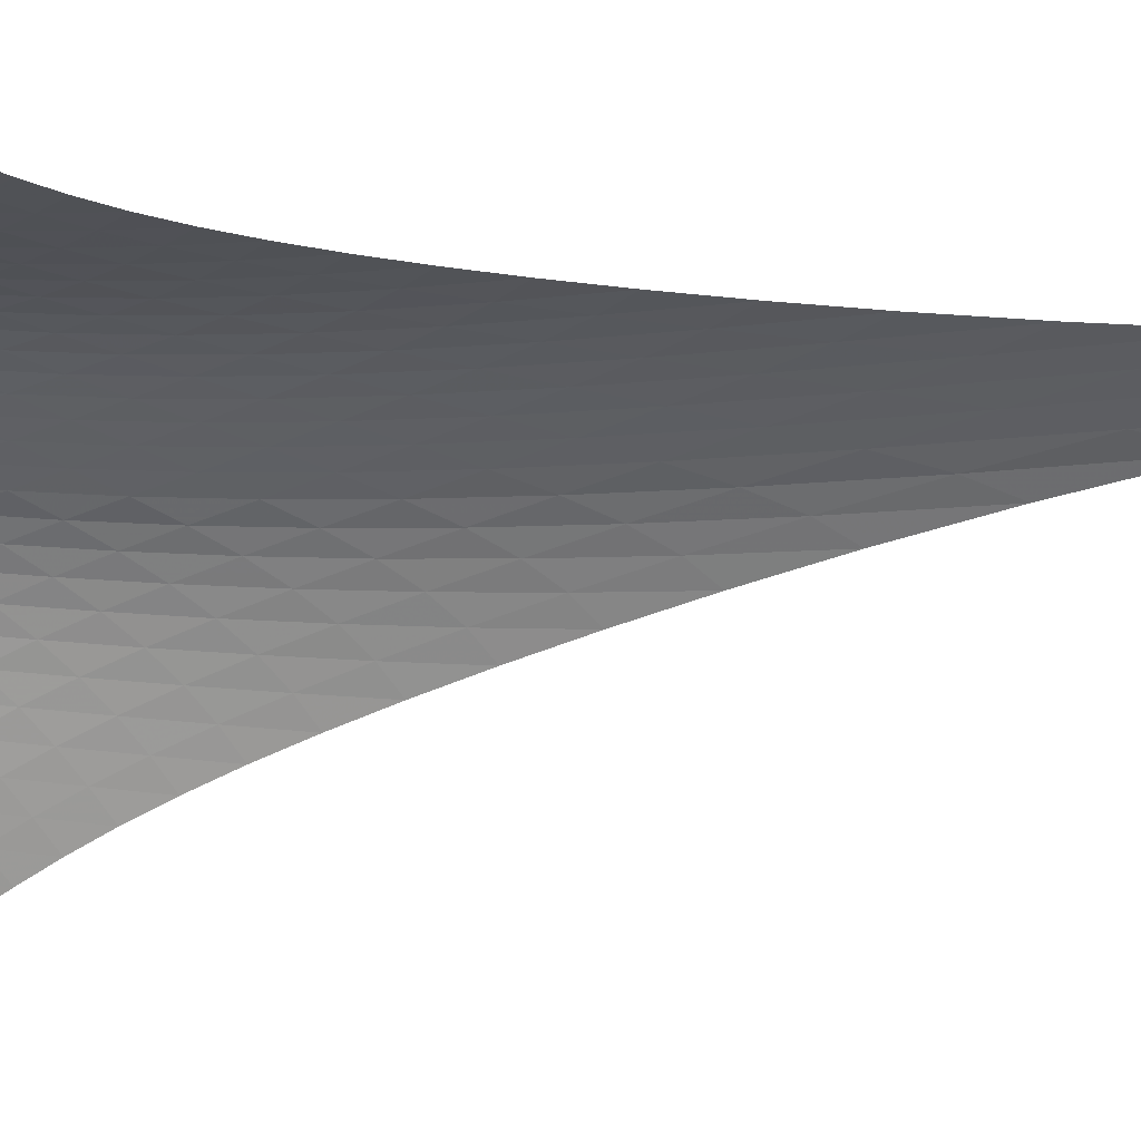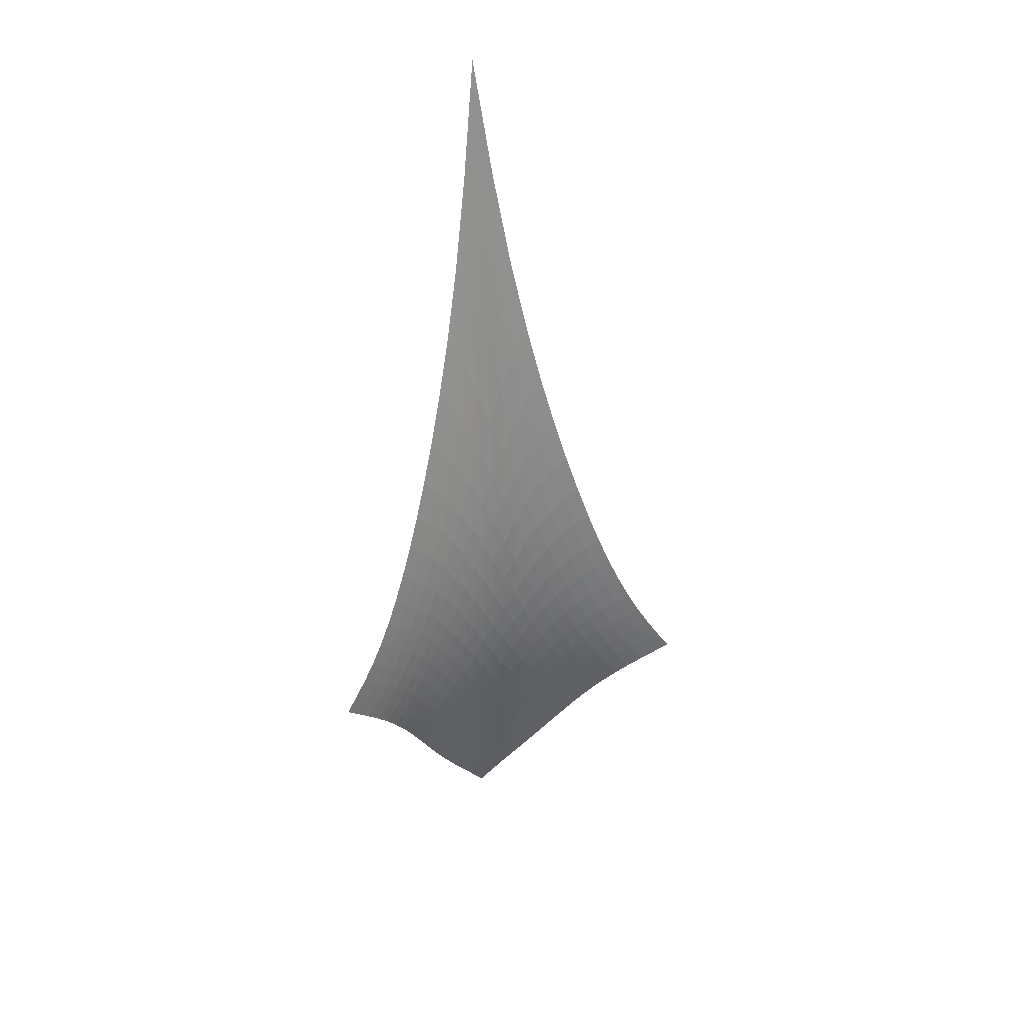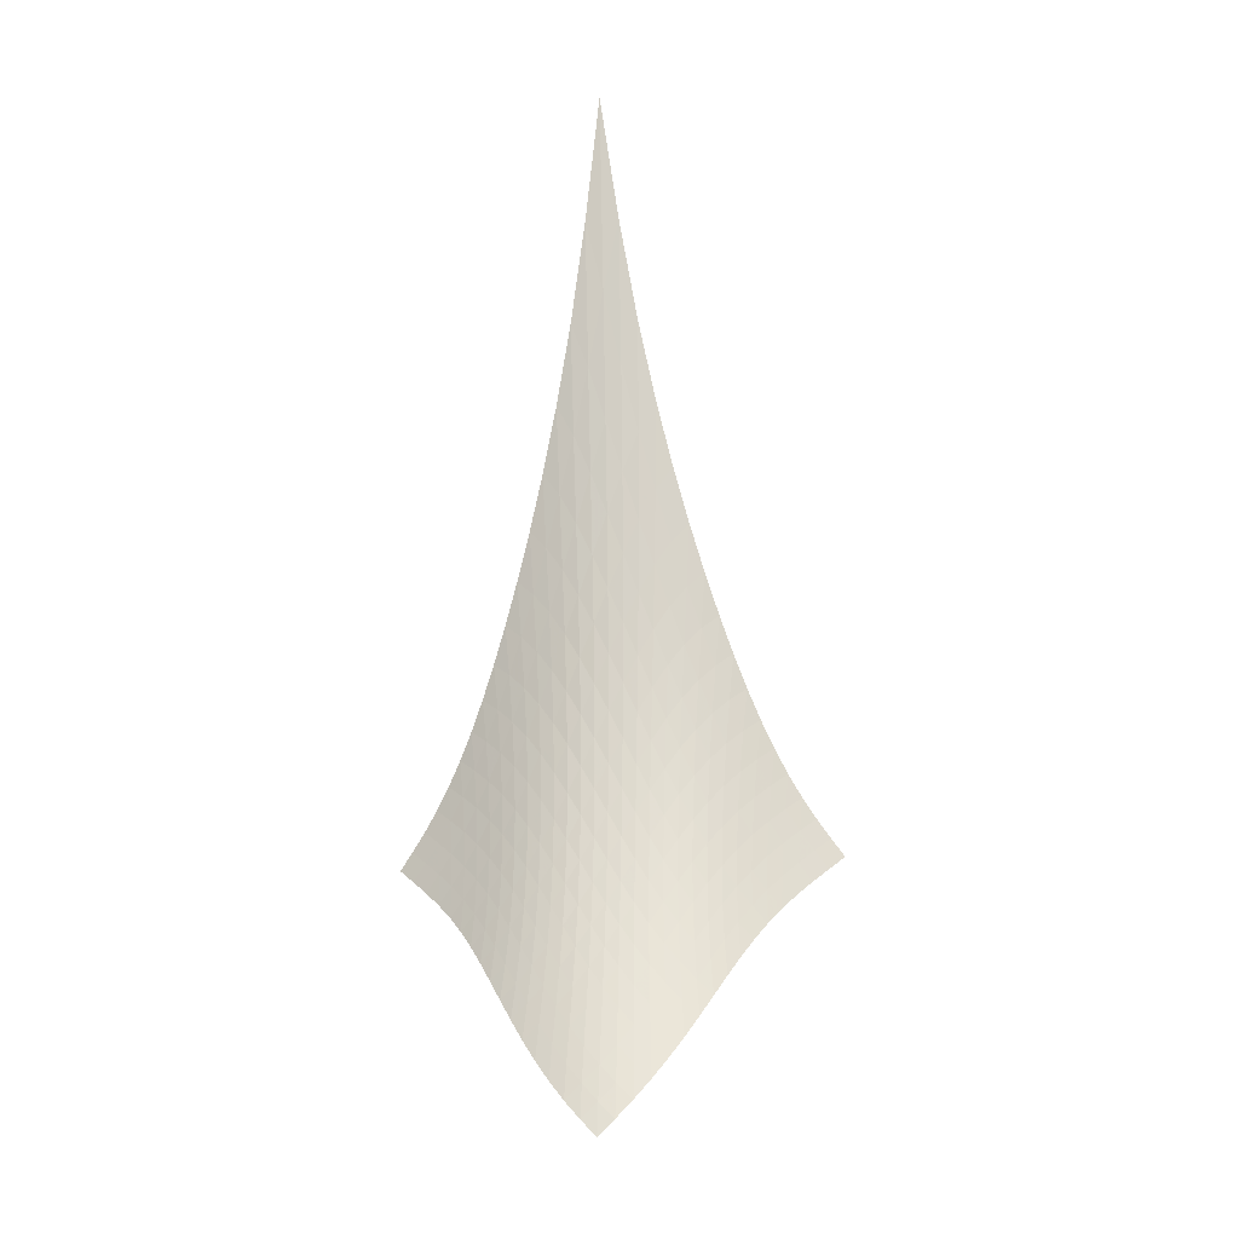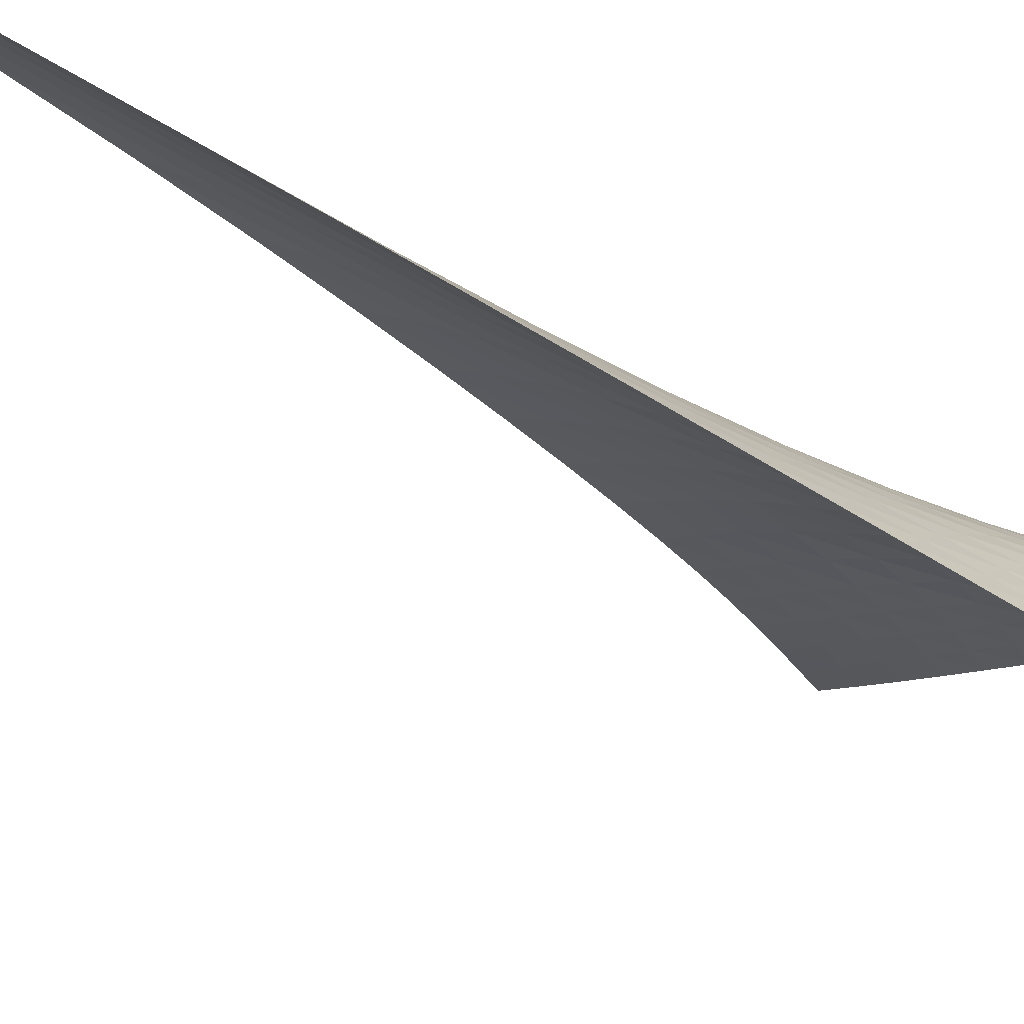
<metadata>
{"format":"obj","ext":"obj","renderer":"f3d","projection":"perspective","resolution":1024,"background":"white","views":[{"elev":0.3,"azim":84.3,"up":"+Z"},{"elev":31.5,"azim":115.5,"up":"+Y"},{"elev":-18.5,"azim":-36.2,"up":"+Y"},{"elev":-48.4,"azim":-117.9,"up":"+Z"}]}
</metadata>
<code>
v -6.49 -0.1024 6.49
v 3.118 -29.85 8.802
v -8.802 -29.85 -3.118
v -6.356 -40.27 6.356
v -8.568 -29.17 -2.653
v -8.338 -28.46 -2.176
v -8.122 -27.67 -1.691
v -7.924 -26.81 -1.204
v -7.743 -25.86 -0.7153
v -7.577 -24.81 -0.224
v -7.423 -23.64 0.275
v -7.276 -22.34 0.7887
v -7.136 -20.88 1.326
v -7 -19.24 1.895
v -6.868 -17.35 2.505
v -6.742 -15.16 3.164
v -6.625 -12.53 3.882
v -6.531 -9.291 4.669
v -6.481 -5.19 5.54
v -5.54 -5.19 6.481
v -4.669 -9.291 6.531
v -3.882 -12.53 6.625
v -3.164 -15.16 6.742
v -2.505 -17.35 6.868
v -1.895 -19.24 7
v -1.326 -20.88 7.136
v -0.7887 -22.34 7.276
v -0.275 -23.64 7.423
v 0.224 -24.81 7.577
v 0.7153 -25.86 7.743
v 1.204 -26.81 7.924
v 1.691 -27.67 8.122
v 2.176 -28.46 8.338
v 2.653 -29.17 8.568
v 2.494 -30.35 8.588
v 1.866 -30.86 8.386
v 1.241 -31.39 8.211
v 0.6256 -31.95 8.072
v 0.02187 -32.54 7.97
v -0.5696 -33.18 7.896
v -1.151 -33.85 7.838
v -1.729 -34.56 7.783
v -2.308 -35.3 7.719
v -2.893 -36.05 7.639
v -3.49 -36.82 7.535
v -4.095 -37.57 7.399
v -4.7 -38.31 7.221
v -5.291 -39.01 6.99
v -5.848 -39.66 6.699
v -6.699 -39.66 5.848
v -6.99 -39.01 5.291
v -7.221 -38.31 4.7
v -7.399 -37.57 4.095
v -7.535 -36.82 3.49
v -7.639 -36.05 2.893
v -7.719 -35.3 2.308
v -7.783 -34.56 1.729
v -7.838 -33.85 1.151
v -7.896 -33.18 0.5696
v -7.97 -32.54 -0.02187
v -8.072 -31.95 -0.6256
v -8.211 -31.39 -1.241
v -8.386 -30.86 -1.866
v -8.588 -30.35 -2.494
v -5.766 -8.102 5.766
v -5.943 -11.13 5.03
v -6.118 -13.78 4.33
v -6.293 -16.08 3.672
v -6.465 -18.08 3.055
v -6.635 -19.84 2.476
v -6.804 -21.42 1.929
v -6.974 -22.84 1.409
v -7.144 -24.12 0.9061
v -7.319 -25.28 0.4141
v -7.5 -26.33 -0.074
v -7.692 -27.29 -0.5625
v -7.898 -28.16 -1.053
v -8.119 -28.95 -1.542
v -8.352 -29.67 -2.024
v -5.03 -11.13 5.943
v -5.323 -13.25 5.323
v -5.582 -15.33 4.709
v -5.82 -17.25 4.115
v -6.043 -19.01 3.548
v -6.257 -20.62 3.007
v -6.464 -22.09 2.491
v -6.667 -23.44 1.994
v -6.867 -24.68 1.51
v -7.065 -25.82 1.033
v -7.265 -26.86 0.5549
v -7.47 -27.81 0.07307
v -7.685 -28.67 -0.4139
v -7.912 -29.46 -0.9035
v -8.148 -30.18 -1.39
v -4.33 -13.78 6.118
v -4.709 -15.33 5.582
v -5.04 -16.95 5.04
v -5.337 -18.55 4.506
v -5.612 -20.08 3.987
v -5.871 -21.53 3.488
v -6.12 -22.88 3.007
v -6.361 -24.15 2.54
v -6.595 -25.33 2.082
v -6.823 -26.43 1.626
v -7.047 -27.44 1.165
v -7.27 -28.38 0.6961
v -7.496 -29.23 0.2173
v -7.73 -30.01 -0.2691
v -7.97 -30.72 -0.758
v -3.672 -16.08 6.293
v -4.115 -17.25 5.82
v -4.506 -18.55 5.337
v -4.857 -19.9 4.857
v -5.179 -21.23 4.385
v -5.481 -22.52 3.926
v -5.771 -23.77 3.481
v -6.052 -24.95 3.049
v -6.325 -26.07 2.621
v -6.59 -27.12 2.192
v -6.844 -28.09 1.753
v -7.091 -29 1.302
v -7.334 -29.83 0.8353
v -7.579 -30.59 0.355
v -7.826 -31.29 -0.1347
v -3.055 -18.08 6.465
v -3.548 -19.01 6.043
v -3.987 -20.08 5.612
v -4.385 -21.23 5.179
v -4.749 -22.4 4.749
v -5.091 -23.56 4.328
v -5.419 -24.7 3.919
v -5.739 -25.81 3.521
v -6.052 -26.86 3.127
v -6.356 -27.86 2.728
v -6.648 -28.8 2.317
v -6.926 -29.67 1.887
v -7.193 -30.48 1.436
v -7.455 -31.22 0.9644
v -7.715 -31.91 0.4756
v -2.476 -19.84 6.635
v -3.007 -20.62 6.257
v -3.488 -21.53 5.871
v -3.926 -22.52 5.481
v -4.328 -23.56 5.091
v -4.705 -24.62 4.705
v -5.067 -25.67 4.329
v -5.421 -26.7 3.963
v -5.772 -27.69 3.601
v -6.116 -28.65 3.235
v -6.447 -29.55 2.854
v -6.763 -30.39 2.449
v -7.063 -31.17 2.017
v -7.349 -31.9 1.557
v -7.627 -32.56 1.071
v -1.929 -21.42 6.804
v -2.491 -22.09 6.464
v -3.007 -22.88 6.12
v -3.481 -23.77 5.771
v -3.919 -24.7 5.419
v -4.329 -25.67 5.067
v -4.721 -26.65 4.721
v -5.105 -27.61 4.383
v -5.487 -28.56 4.051
v -5.867 -29.46 3.716
v -6.238 -30.33 3.366
v -6.594 -31.14 2.989
v -6.93 -31.9 2.579
v -7.248 -32.61 2.133
v -7.55 -33.25 1.654
v -1.409 -22.84 6.974
v -1.994 -23.44 6.667
v -2.54 -24.15 6.361
v -3.049 -24.95 6.052
v -3.521 -25.81 5.739
v -3.963 -26.7 5.421
v -4.383 -27.61 5.105
v -4.794 -28.53 4.794
v -5.203 -29.42 4.488
v -5.613 -30.3 4.181
v -6.019 -31.13 3.86
v -6.413 -31.92 3.511
v -6.787 -32.66 3.125
v -7.139 -33.35 2.697
v -7.471 -33.97 2.228
v -0.9061 -24.12 7.144
v -1.51 -24.68 6.867
v -2.082 -25.33 6.595
v -2.621 -26.07 6.325
v -3.127 -26.86 6.052
v -3.601 -27.69 5.772
v -4.051 -28.56 5.487
v -4.488 -29.42 5.203
v -4.921 -30.29 4.921
v -5.357 -31.13 4.639
v -5.792 -31.94 4.343
v -6.22 -32.71 4.021
v -6.63 -33.44 3.66
v -7.018 -34.11 3.252
v -7.38 -34.72 2.799
v -0.4141 -25.28 7.319
v -1.033 -25.82 7.065
v -1.626 -26.43 6.823
v -2.192 -27.12 6.59
v -2.728 -27.86 6.356
v -3.235 -28.65 6.116
v -3.716 -29.46 5.867
v -4.181 -30.3 5.613
v -4.639 -31.13 5.357
v -5.097 -31.95 5.097
v -5.558 -32.75 4.826
v -6.015 -33.5 4.529
v -6.458 -34.22 4.192
v -6.879 -34.88 3.807
v -7.272 -35.49 3.371
v 0.074 -26.33 7.5
v -0.5549 -26.86 7.265
v -1.165 -27.44 7.047
v -1.753 -28.09 6.844
v -2.317 -28.8 6.648
v -2.854 -29.55 6.447
v -3.366 -30.33 6.238
v -3.86 -31.13 6.019
v -4.343 -31.94 5.792
v -4.826 -32.75 5.558
v -5.31 -33.53 5.31
v -5.793 -34.28 5.038
v -6.266 -34.99 4.726
v -6.718 -35.65 4.364
v -7.141 -36.25 3.95
v 0.5625 -27.29 7.692
v -0.07307 -27.81 7.47
v -0.6961 -28.38 7.27
v -1.302 -29 7.091
v -1.887 -29.67 6.926
v -2.449 -30.39 6.763
v -2.989 -31.14 6.594
v -3.511 -31.92 6.413
v -4.021 -32.71 6.22
v -4.529 -33.5 6.015
v -5.038 -34.28 5.793
v -5.546 -35.02 5.546
v -6.046 -35.73 5.26
v -6.527 -36.39 4.924
v -6.979 -37.01 4.533
v 1.053 -28.16 7.898
v 0.4139 -28.67 7.685
v -0.2173 -29.23 7.496
v -0.8353 -29.83 7.334
v -1.436 -30.48 7.193
v -2.017 -31.17 7.063
v -2.579 -31.9 6.93
v -3.125 -32.66 6.787
v -3.66 -33.44 6.63
v -4.192 -34.22 6.458
v -4.726 -34.99 6.266
v -5.26 -35.73 6.046
v -5.787 -36.45 5.787
v -6.296 -37.11 5.478
v -6.775 -37.73 5.113
v 1.542 -28.95 8.119
v 0.9035 -29.46 7.912
v 0.2691 -30.01 7.73
v -0.355 -30.59 7.579
v -0.9644 -31.22 7.455
v -1.557 -31.9 7.349
v -2.133 -32.61 7.248
v -2.697 -33.35 7.139
v -3.252 -34.11 7.018
v -3.807 -34.88 6.879
v -4.364 -35.65 6.718
v -4.924 -36.39 6.527
v -5.478 -37.11 6.296
v -6.014 -37.79 6.014
v -6.52 -38.42 5.677
v 2.024 -29.67 8.352
v 1.39 -30.18 8.148
v 0.758 -30.72 7.97
v 0.1347 -31.29 7.826
v -0.4756 -31.91 7.715
v -1.071 -32.56 7.627
v -1.654 -33.25 7.55
v -2.228 -33.97 7.471
v -2.799 -34.72 7.38
v -3.371 -35.49 7.272
v -3.95 -36.25 7.141
v -4.533 -37.01 6.979
v -5.113 -37.73 6.775
v -5.677 -38.42 6.52
v -6.208 -39.06 6.208
f 289 49 4
f 289 4 50
f 5 79 64
f 5 64 3
f 79 94 63
f 79 63 64
f 94 109 62
f 94 62 63
f 109 124 61
f 109 61 62
f 124 139 60
f 124 60 61
f 139 154 59
f 139 59 60
f 154 169 58
f 154 58 59
f 169 184 57
f 169 57 58
f 184 199 56
f 184 56 57
f 199 214 55
f 199 55 56
f 214 229 54
f 214 54 55
f 229 244 53
f 229 53 54
f 244 259 52
f 244 52 53
f 259 274 51
f 259 51 52
f 274 289 50
f 274 50 51
f 1 20 65
f 1 65 19
f 19 65 66
f 19 66 18
f 18 66 67
f 18 67 17
f 17 67 68
f 17 68 16
f 16 68 69
f 16 69 15
f 15 69 70
f 15 70 14
f 14 70 71
f 14 71 13
f 13 71 72
f 13 72 12
f 12 72 73
f 12 73 11
f 11 73 74
f 11 74 10
f 10 74 75
f 10 75 9
f 9 75 76
f 9 76 8
f 8 76 77
f 8 77 7
f 7 77 78
f 7 78 6
f 6 78 79
f 6 79 5
f 20 21 80
f 20 80 65
f 65 80 81
f 65 81 66
f 66 81 82
f 66 82 67
f 67 82 83
f 67 83 68
f 68 83 84
f 68 84 69
f 69 84 85
f 69 85 70
f 70 85 86
f 70 86 71
f 71 86 87
f 71 87 72
f 72 87 88
f 72 88 73
f 73 88 89
f 73 89 74
f 74 89 90
f 74 90 75
f 75 90 91
f 75 91 76
f 76 91 92
f 76 92 77
f 77 92 93
f 77 93 78
f 78 93 94
f 78 94 79
f 21 22 95
f 21 95 80
f 80 95 96
f 80 96 81
f 81 96 97
f 81 97 82
f 82 97 98
f 82 98 83
f 83 98 99
f 83 99 84
f 84 99 100
f 84 100 85
f 85 100 101
f 85 101 86
f 86 101 102
f 86 102 87
f 87 102 103
f 87 103 88
f 88 103 104
f 88 104 89
f 89 104 105
f 89 105 90
f 90 105 106
f 90 106 91
f 91 106 107
f 91 107 92
f 92 107 108
f 92 108 93
f 93 108 109
f 93 109 94
f 22 23 110
f 22 110 95
f 95 110 111
f 95 111 96
f 96 111 112
f 96 112 97
f 97 112 113
f 97 113 98
f 98 113 114
f 98 114 99
f 99 114 115
f 99 115 100
f 100 115 116
f 100 116 101
f 101 116 117
f 101 117 102
f 102 117 118
f 102 118 103
f 103 118 119
f 103 119 104
f 104 119 120
f 104 120 105
f 105 120 121
f 105 121 106
f 106 121 122
f 106 122 107
f 107 122 123
f 107 123 108
f 108 123 124
f 108 124 109
f 23 24 125
f 23 125 110
f 110 125 126
f 110 126 111
f 111 126 127
f 111 127 112
f 112 127 128
f 112 128 113
f 113 128 129
f 113 129 114
f 114 129 130
f 114 130 115
f 115 130 131
f 115 131 116
f 116 131 132
f 116 132 117
f 117 132 133
f 117 133 118
f 118 133 134
f 118 134 119
f 119 134 135
f 119 135 120
f 120 135 136
f 120 136 121
f 121 136 137
f 121 137 122
f 122 137 138
f 122 138 123
f 123 138 139
f 123 139 124
f 24 25 140
f 24 140 125
f 125 140 141
f 125 141 126
f 126 141 142
f 126 142 127
f 127 142 143
f 127 143 128
f 128 143 144
f 128 144 129
f 129 144 145
f 129 145 130
f 130 145 146
f 130 146 131
f 131 146 147
f 131 147 132
f 132 147 148
f 132 148 133
f 133 148 149
f 133 149 134
f 134 149 150
f 134 150 135
f 135 150 151
f 135 151 136
f 136 151 152
f 136 152 137
f 137 152 153
f 137 153 138
f 138 153 154
f 138 154 139
f 25 26 155
f 25 155 140
f 140 155 156
f 140 156 141
f 141 156 157
f 141 157 142
f 142 157 158
f 142 158 143
f 143 158 159
f 143 159 144
f 144 159 160
f 144 160 145
f 145 160 161
f 145 161 146
f 146 161 162
f 146 162 147
f 147 162 163
f 147 163 148
f 148 163 164
f 148 164 149
f 149 164 165
f 149 165 150
f 150 165 166
f 150 166 151
f 151 166 167
f 151 167 152
f 152 167 168
f 152 168 153
f 153 168 169
f 153 169 154
f 26 27 170
f 26 170 155
f 155 170 171
f 155 171 156
f 156 171 172
f 156 172 157
f 157 172 173
f 157 173 158
f 158 173 174
f 158 174 159
f 159 174 175
f 159 175 160
f 160 175 176
f 160 176 161
f 161 176 177
f 161 177 162
f 162 177 178
f 162 178 163
f 163 178 179
f 163 179 164
f 164 179 180
f 164 180 165
f 165 180 181
f 165 181 166
f 166 181 182
f 166 182 167
f 167 182 183
f 167 183 168
f 168 183 184
f 168 184 169
f 27 28 185
f 27 185 170
f 170 185 186
f 170 186 171
f 171 186 187
f 171 187 172
f 172 187 188
f 172 188 173
f 173 188 189
f 173 189 174
f 174 189 190
f 174 190 175
f 175 190 191
f 175 191 176
f 176 191 192
f 176 192 177
f 177 192 193
f 177 193 178
f 178 193 194
f 178 194 179
f 179 194 195
f 179 195 180
f 180 195 196
f 180 196 181
f 181 196 197
f 181 197 182
f 182 197 198
f 182 198 183
f 183 198 199
f 183 199 184
f 28 29 200
f 28 200 185
f 185 200 201
f 185 201 186
f 186 201 202
f 186 202 187
f 187 202 203
f 187 203 188
f 188 203 204
f 188 204 189
f 189 204 205
f 189 205 190
f 190 205 206
f 190 206 191
f 191 206 207
f 191 207 192
f 192 207 208
f 192 208 193
f 193 208 209
f 193 209 194
f 194 209 210
f 194 210 195
f 195 210 211
f 195 211 196
f 196 211 212
f 196 212 197
f 197 212 213
f 197 213 198
f 198 213 214
f 198 214 199
f 29 30 215
f 29 215 200
f 200 215 216
f 200 216 201
f 201 216 217
f 201 217 202
f 202 217 218
f 202 218 203
f 203 218 219
f 203 219 204
f 204 219 220
f 204 220 205
f 205 220 221
f 205 221 206
f 206 221 222
f 206 222 207
f 207 222 223
f 207 223 208
f 208 223 224
f 208 224 209
f 209 224 225
f 209 225 210
f 210 225 226
f 210 226 211
f 211 226 227
f 211 227 212
f 212 227 228
f 212 228 213
f 213 228 229
f 213 229 214
f 30 31 230
f 30 230 215
f 215 230 231
f 215 231 216
f 216 231 232
f 216 232 217
f 217 232 233
f 217 233 218
f 218 233 234
f 218 234 219
f 219 234 235
f 219 235 220
f 220 235 236
f 220 236 221
f 221 236 237
f 221 237 222
f 222 237 238
f 222 238 223
f 223 238 239
f 223 239 224
f 224 239 240
f 224 240 225
f 225 240 241
f 225 241 226
f 226 241 242
f 226 242 227
f 227 242 243
f 227 243 228
f 228 243 244
f 228 244 229
f 31 32 245
f 31 245 230
f 230 245 246
f 230 246 231
f 231 246 247
f 231 247 232
f 232 247 248
f 232 248 233
f 233 248 249
f 233 249 234
f 234 249 250
f 234 250 235
f 235 250 251
f 235 251 236
f 236 251 252
f 236 252 237
f 237 252 253
f 237 253 238
f 238 253 254
f 238 254 239
f 239 254 255
f 239 255 240
f 240 255 256
f 240 256 241
f 241 256 257
f 241 257 242
f 242 257 258
f 242 258 243
f 243 258 259
f 243 259 244
f 32 33 260
f 32 260 245
f 245 260 261
f 245 261 246
f 246 261 262
f 246 262 247
f 247 262 263
f 247 263 248
f 248 263 264
f 248 264 249
f 249 264 265
f 249 265 250
f 250 265 266
f 250 266 251
f 251 266 267
f 251 267 252
f 252 267 268
f 252 268 253
f 253 268 269
f 253 269 254
f 254 269 270
f 254 270 255
f 255 270 271
f 255 271 256
f 256 271 272
f 256 272 257
f 257 272 273
f 257 273 258
f 258 273 274
f 258 274 259
f 33 34 275
f 33 275 260
f 260 275 276
f 260 276 261
f 261 276 277
f 261 277 262
f 262 277 278
f 262 278 263
f 263 278 279
f 263 279 264
f 264 279 280
f 264 280 265
f 265 280 281
f 265 281 266
f 266 281 282
f 266 282 267
f 267 282 283
f 267 283 268
f 268 283 284
f 268 284 269
f 269 284 285
f 269 285 270
f 270 285 286
f 270 286 271
f 271 286 287
f 271 287 272
f 272 287 288
f 272 288 273
f 273 288 289
f 273 289 274
f 34 2 35
f 34 35 275
f 275 35 36
f 275 36 276
f 276 36 37
f 276 37 277
f 277 37 38
f 277 38 278
f 278 38 39
f 278 39 279
f 279 39 40
f 279 40 280
f 280 40 41
f 280 41 281
f 281 41 42
f 281 42 282
f 282 42 43
f 282 43 283
f 283 43 44
f 283 44 284
f 284 44 45
f 284 45 285
f 285 45 46
f 285 46 286
f 286 46 47
f 286 47 287
f 287 47 48
f 287 48 288
f 288 48 49
f 288 49 289

</code>
